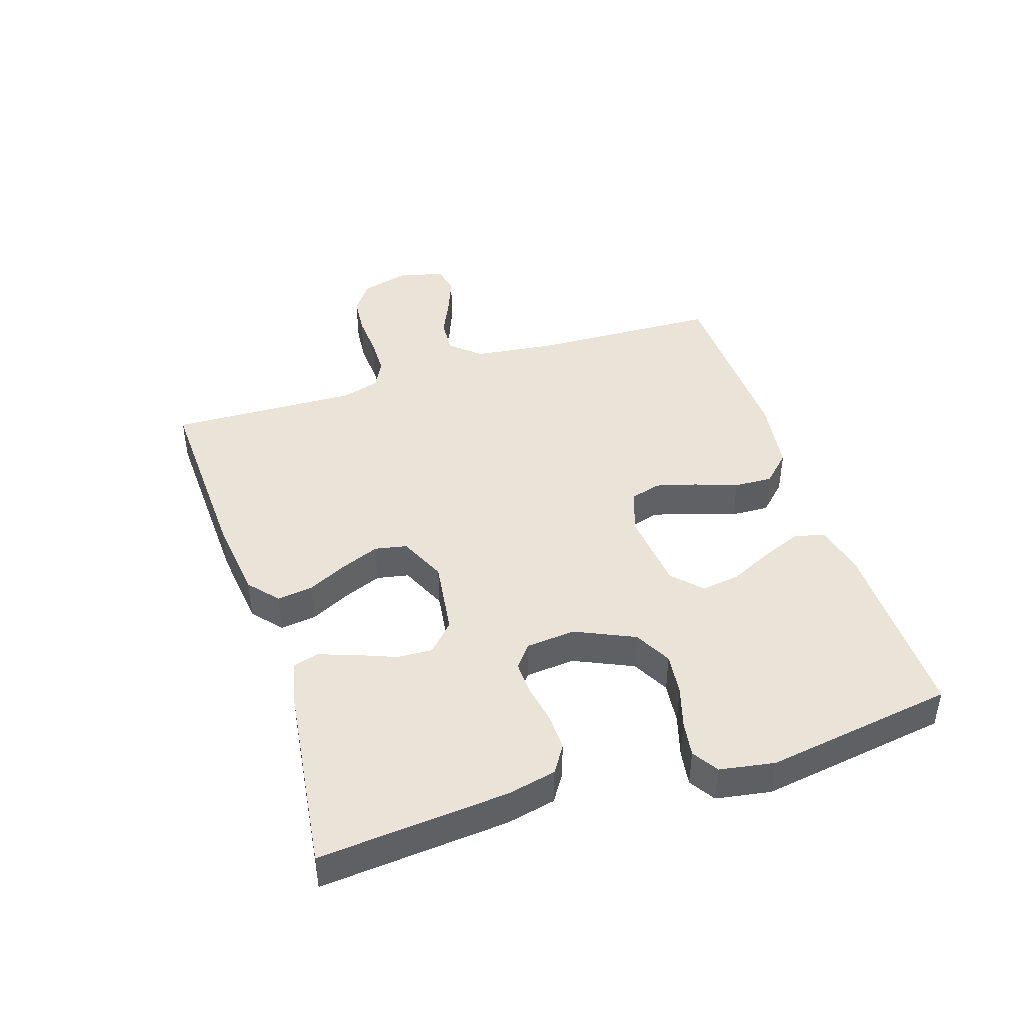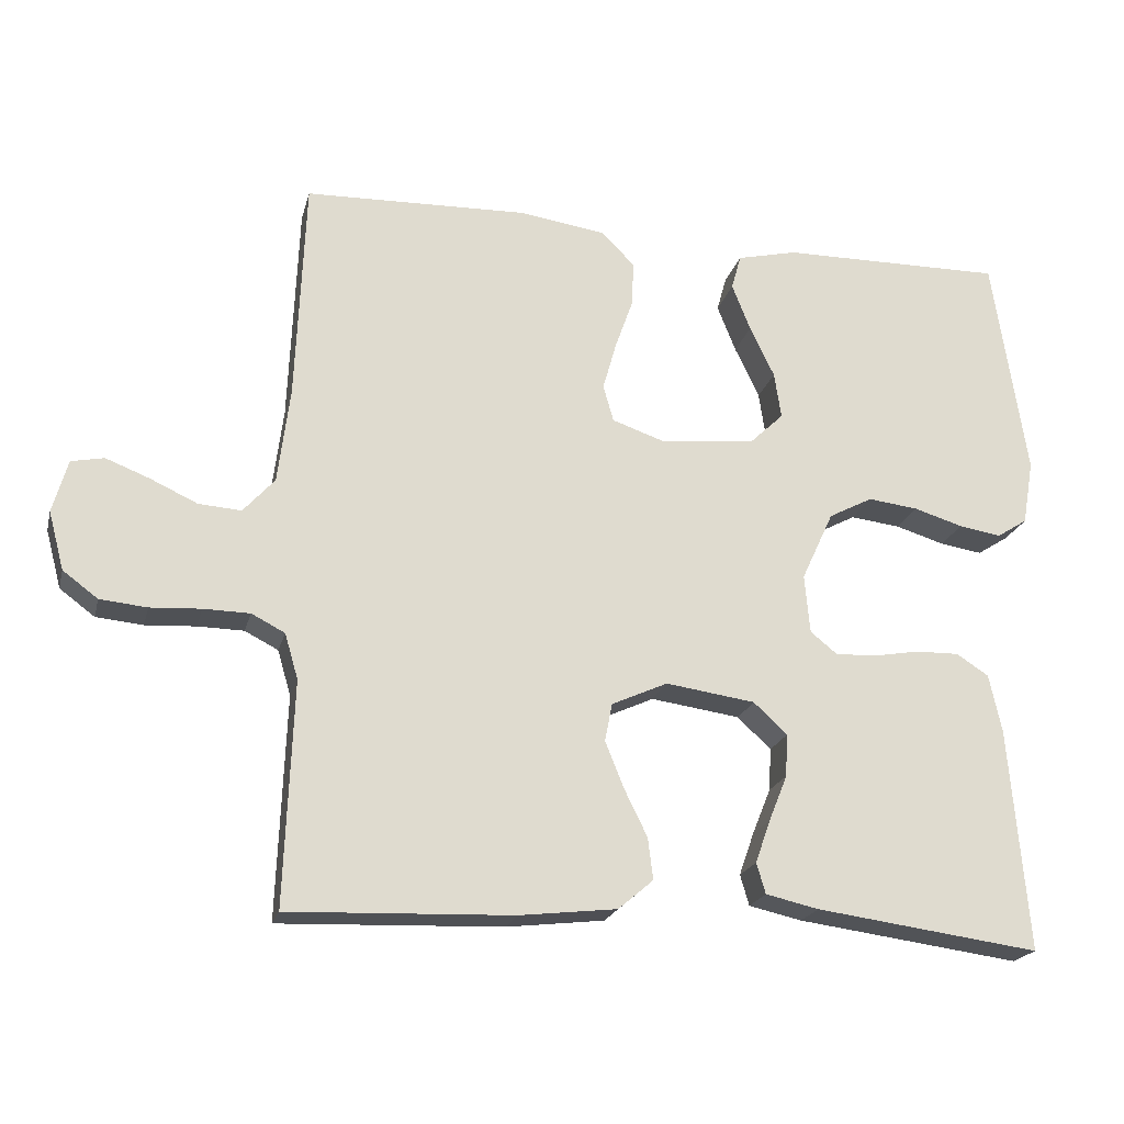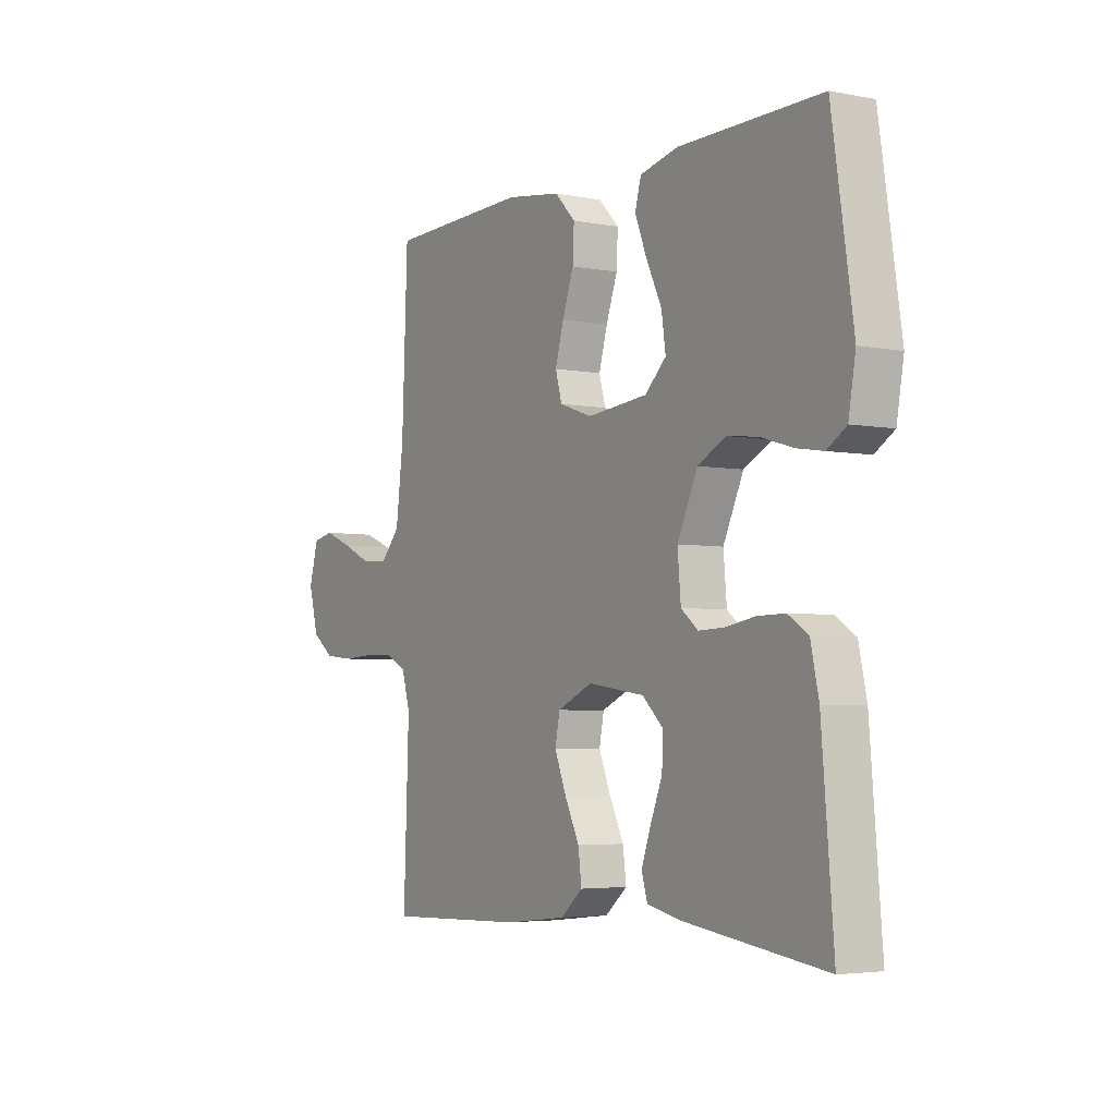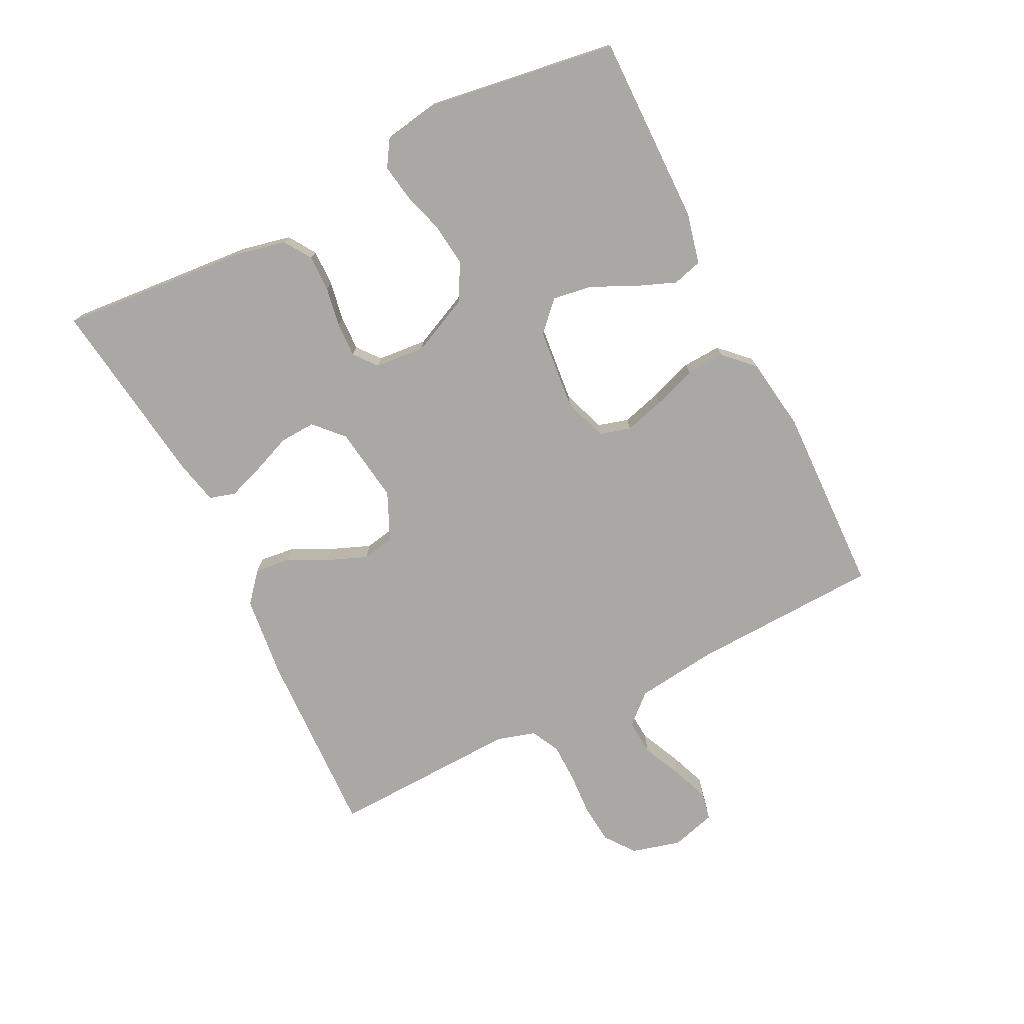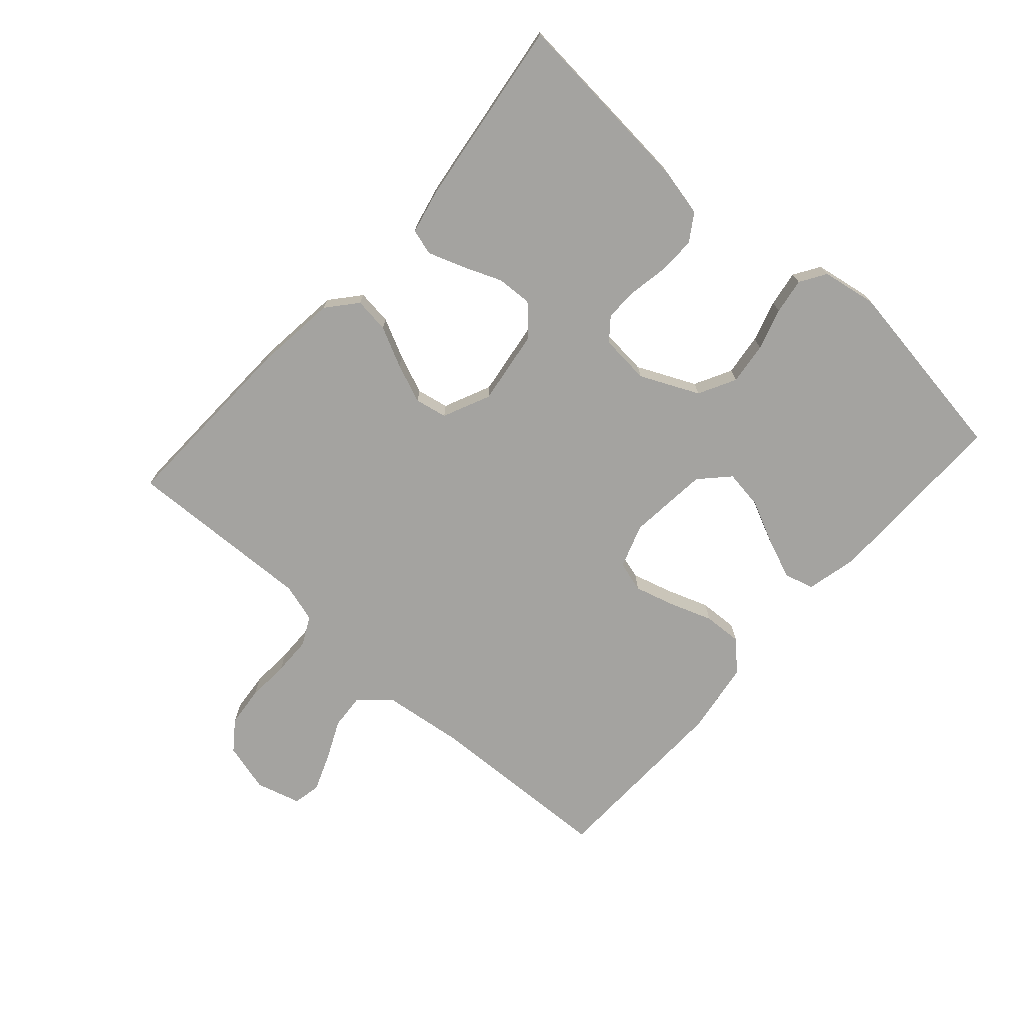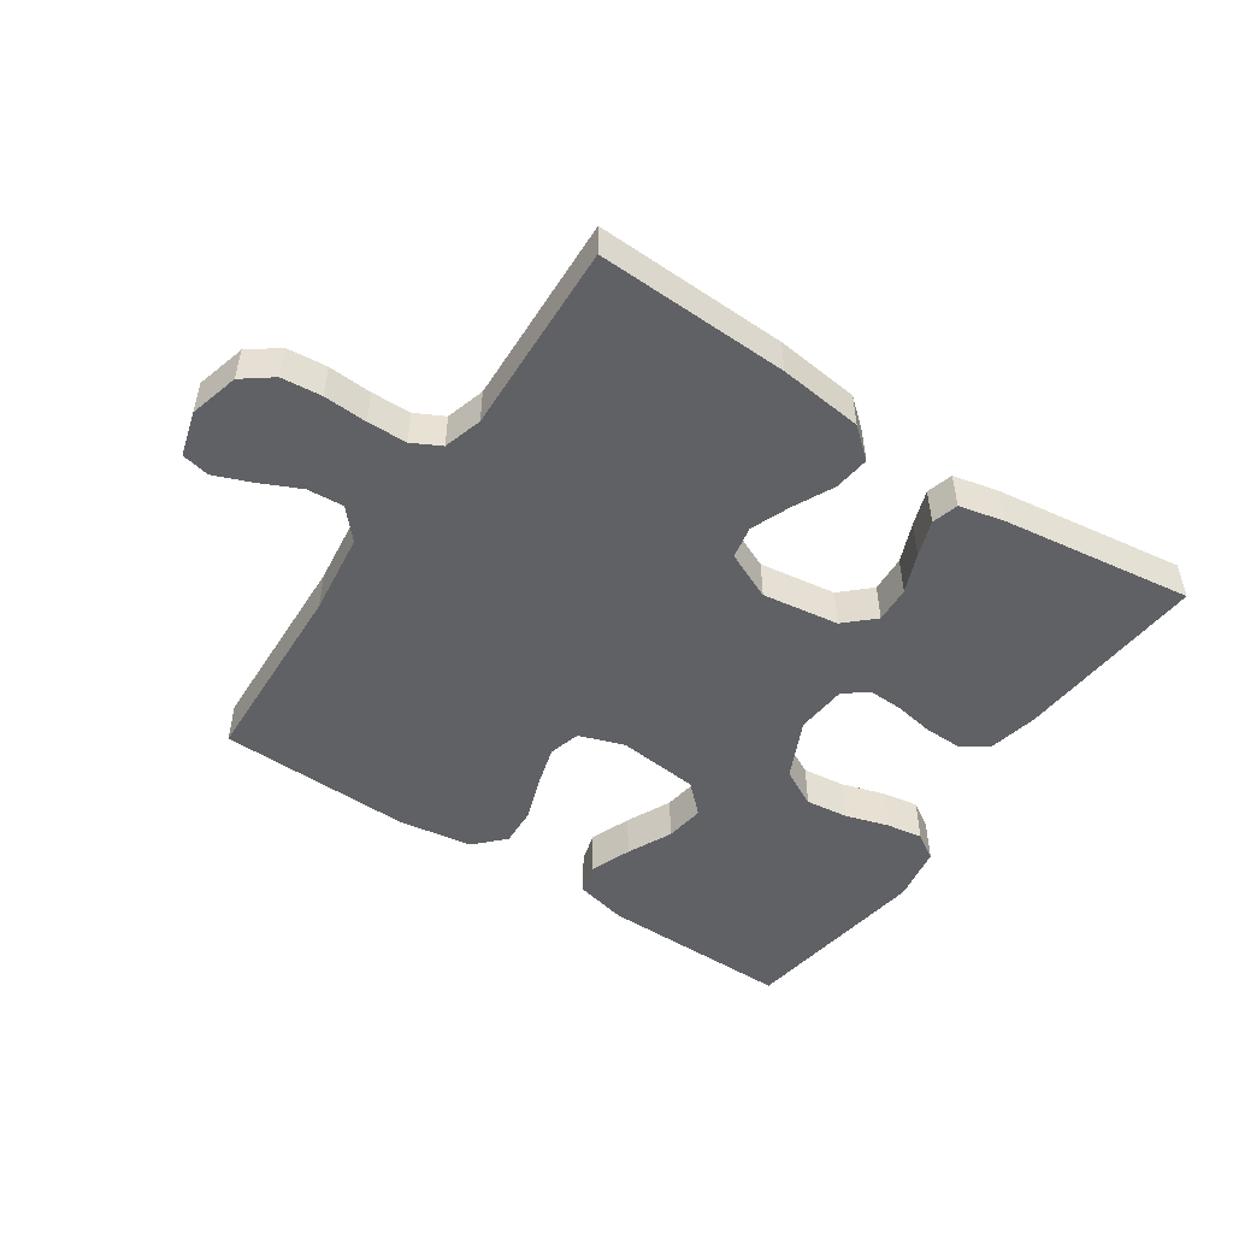
<metadata>
{"format":"obj","ext":"obj","renderer":"f3d","projection":"perspective","resolution":1024,"background":"white","views":[{"elev":43.5,"azim":-108.1,"up":"+Y"},{"elev":-20.7,"azim":166.3,"up":"+Z"},{"elev":-4.1,"azim":-122.3,"up":"+Z"},{"elev":-75.1,"azim":-63.4,"up":"+Y"},{"elev":-72.9,"azim":-131.7,"up":"+Y"},{"elev":-50.2,"azim":146.2,"up":"+Y"}]}
</metadata>
<code>
v 0.5 0.07 0.5
v 0.512 0.07 0.2
v 0.528 0.07 0.071
v 0.57 0.07 0.024
v 0.627 0.07 0.028
v 0.69 0.07 0.057
v 0.749 0.07 0.08
v 0.793 0.07 0.071
v 0.813 0.07 0
v 0.792 0.07 -0.078
v 0.745 0.07 -0.113
v 0.682 0.07 -0.119
v 0.614 0.07 -0.115
v 0.552 0.07 -0.116
v 0.507 0.07 -0.139
v 0.489 0.07 -0.2
v 0.5 0.07 -0.5
v 0.2 0.07 -0.489
v 0.069 0.07 -0.474
v 0.022 0.07 -0.434
v 0.029 0.07 -0.378
v 0.06 0.07 -0.315
v 0.085 0.07 -0.253
v 0.075 0.07 -0.202
v 0 0.07 -0.168
v -0.12 0.07 -0.185
v -0.165 0.07 -0.227
v -0.162 0.07 -0.284
v -0.137 0.07 -0.346
v -0.117 0.07 -0.403
v -0.129 0.07 -0.444
v -0.2 0.07 -0.46
v -0.5 0.07 -0.5
v -0.475 0.07 -0.2
v -0.458 0.07 -0.122
v -0.415 0.07 -0.094
v -0.357 0.07 -0.095
v -0.295 0.07 -0.106
v -0.24 0.07 -0.108
v -0.204 0.07 -0.079
v -0.197 0.07 0
v -0.24 0.07 0.093
v -0.299 0.07 0.124
v -0.366 0.07 0.116
v -0.432 0.07 0.096
v -0.489 0.07 0.087
v -0.53 0.07 0.113
v -0.545 0.07 0.2
v -0.5 0.07 0.5
v -0.2 0.07 0.497
v -0.119 0.07 0.478
v -0.106 0.07 0.431
v -0.131 0.07 0.368
v -0.164 0.07 0.299
v -0.173 0.07 0.237
v -0.128 0.07 0.194
v 0 0.07 0.181
v 0.07 0.07 0.205
v 0.084 0.07 0.254
v 0.066 0.07 0.318
v 0.042 0.07 0.386
v 0.039 0.07 0.447
v 0.083 0.07 0.492
v 0.2 0.07 0.509
v 0.5 0 0.5
v 0.512 0 0.2
v 0.528 0 0.071
v 0.57 0 0.024
v 0.627 0 0.028
v 0.69 0 0.057
v 0.749 0 0.08
v 0.793 0 0.071
v 0.813 0 0
v 0.792 0 -0.078
v 0.745 0 -0.113
v 0.682 0 -0.119
v 0.614 0 -0.115
v 0.552 0 -0.116
v 0.507 0 -0.139
v 0.489 0 -0.2
v 0.5 0 -0.5
v 0.2 0 -0.489
v 0.069 0 -0.474
v 0.022 0 -0.434
v 0.029 0 -0.378
v 0.06 0 -0.315
v 0.085 0 -0.253
v 0.075 0 -0.202
v 0 0 -0.168
v -0.12 0 -0.185
v -0.165 0 -0.227
v -0.162 0 -0.284
v -0.137 0 -0.346
v -0.117 0 -0.403
v -0.129 0 -0.444
v -0.2 0 -0.46
v -0.5 0 -0.5
v -0.475 0 -0.2
v -0.458 0 -0.122
v -0.415 0 -0.094
v -0.357 0 -0.095
v -0.295 0 -0.106
v -0.24 0 -0.108
v -0.204 0 -0.079
v -0.197 0 0
v -0.24 0 0.093
v -0.299 0 0.124
v -0.366 0 0.116
v -0.432 0 0.096
v -0.489 0 0.087
v -0.53 0 0.113
v -0.545 0 0.2
v -0.5 0 0.5
v -0.2 0 0.497
v -0.119 0 0.478
v -0.106 0 0.431
v -0.131 0 0.368
v -0.164 0 0.299
v -0.173 0 0.237
v -0.128 0 0.194
v 0 0 0.181
v 0.07 0 0.205
v 0.084 0 0.254
v 0.066 0 0.318
v 0.042 0 0.386
v 0.039 0 0.447
v 0.083 0 0.492
v 0.2 0 0.509
f 63 64 1 2
f 60 61 62 63
f 59 60 63 2
f 58 59 2 3
f 57 58 3 4
f 56 57 4
f 51 52 53 54
f 49 50 51 54
f 49 54 55
f 48 49 55 56
f 44 45 46 47
f 43 44 47 48
f 35 36 37 38
f 35 38 39
f 34 35 39
f 33 34 39
f 32 33 39 40
f 28 29 30 31
f 28 31 32
f 27 28 32 40
f 19 20 21 22
f 19 22 23
f 16 17 18 19
f 15 16 19 23
f 14 15 23 24
f 10 11 12 13
f 10 13 14
f 9 10 14
f 5 6 7 8
f 5 8 9 14
f 43 48 56 4
f 26 27 40 41
f 25 26 41
f 25 41 42
f 24 25 42
f 4 5 14 24
f 4 24 42
f 4 42 43
f 66 65 128 127
f 127 126 125 124
f 66 127 124 123
f 67 66 123 122
f 68 67 122 121
f 68 121 120
f 118 117 116 115
f 118 115 114 113
f 119 118 113
f 120 119 113 112
f 111 110 109 108
f 112 111 108 107
f 102 101 100 99
f 103 102 99
f 103 99 98
f 103 98 97
f 104 103 97 96
f 95 94 93 92
f 96 95 92
f 104 96 92 91
f 86 85 84 83
f 87 86 83
f 83 82 81 80
f 87 83 80 79
f 88 87 79 78
f 77 76 75 74
f 78 77 74
f 78 74 73
f 72 71 70 69
f 78 73 72 69
f 68 120 112 107
f 105 104 91 90
f 105 90 89
f 106 105 89
f 106 89 88
f 88 78 69 68
f 106 88 68
f 107 106 68
f 1 65 66 2
f 2 66 67 3
f 3 67 68 4
f 4 68 69 5
f 5 69 70 6
f 6 70 71 7
f 7 71 72 8
f 8 72 73 9
f 9 73 74 10
f 10 74 75 11
f 11 75 76 12
f 12 76 77 13
f 13 77 78 14
f 14 78 79 15
f 15 79 80 16
f 16 80 81 17
f 17 81 82 18
f 18 82 83 19
f 19 83 84 20
f 20 84 85 21
f 21 85 86 22
f 22 86 87 23
f 23 87 88 24
f 24 88 89 25
f 25 89 90 26
f 26 90 91 27
f 27 91 92 28
f 28 92 93 29
f 29 93 94 30
f 30 94 95 31
f 31 95 96 32
f 32 96 97 33
f 33 97 98 34
f 34 98 99 35
f 35 99 100 36
f 36 100 101 37
f 37 101 102 38
f 38 102 103 39
f 39 103 104 40
f 40 104 105 41
f 41 105 106 42
f 42 106 107 43
f 43 107 108 44
f 44 108 109 45
f 45 109 110 46
f 46 110 111 47
f 47 111 112 48
f 48 112 113 49
f 49 113 114 50
f 50 114 115 51
f 51 115 116 52
f 52 116 117 53
f 53 117 118 54
f 54 118 119 55
f 55 119 120 56
f 56 120 121 57
f 57 121 122 58
f 58 122 123 59
f 59 123 124 60
f 60 124 125 61
f 61 125 126 62
f 62 126 127 63
f 63 127 128 64
f 64 128 65 1

</code>
